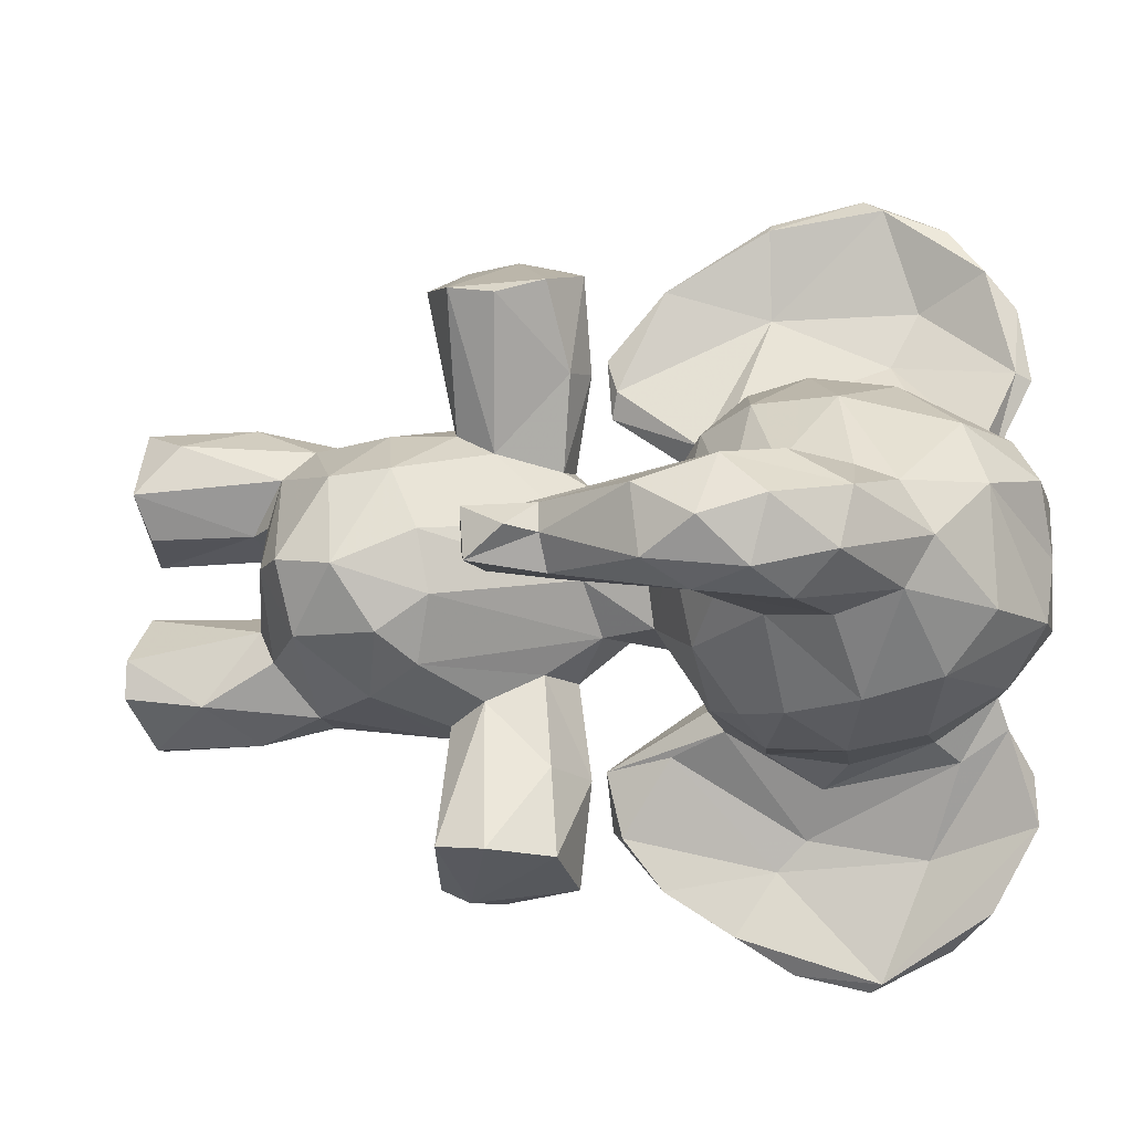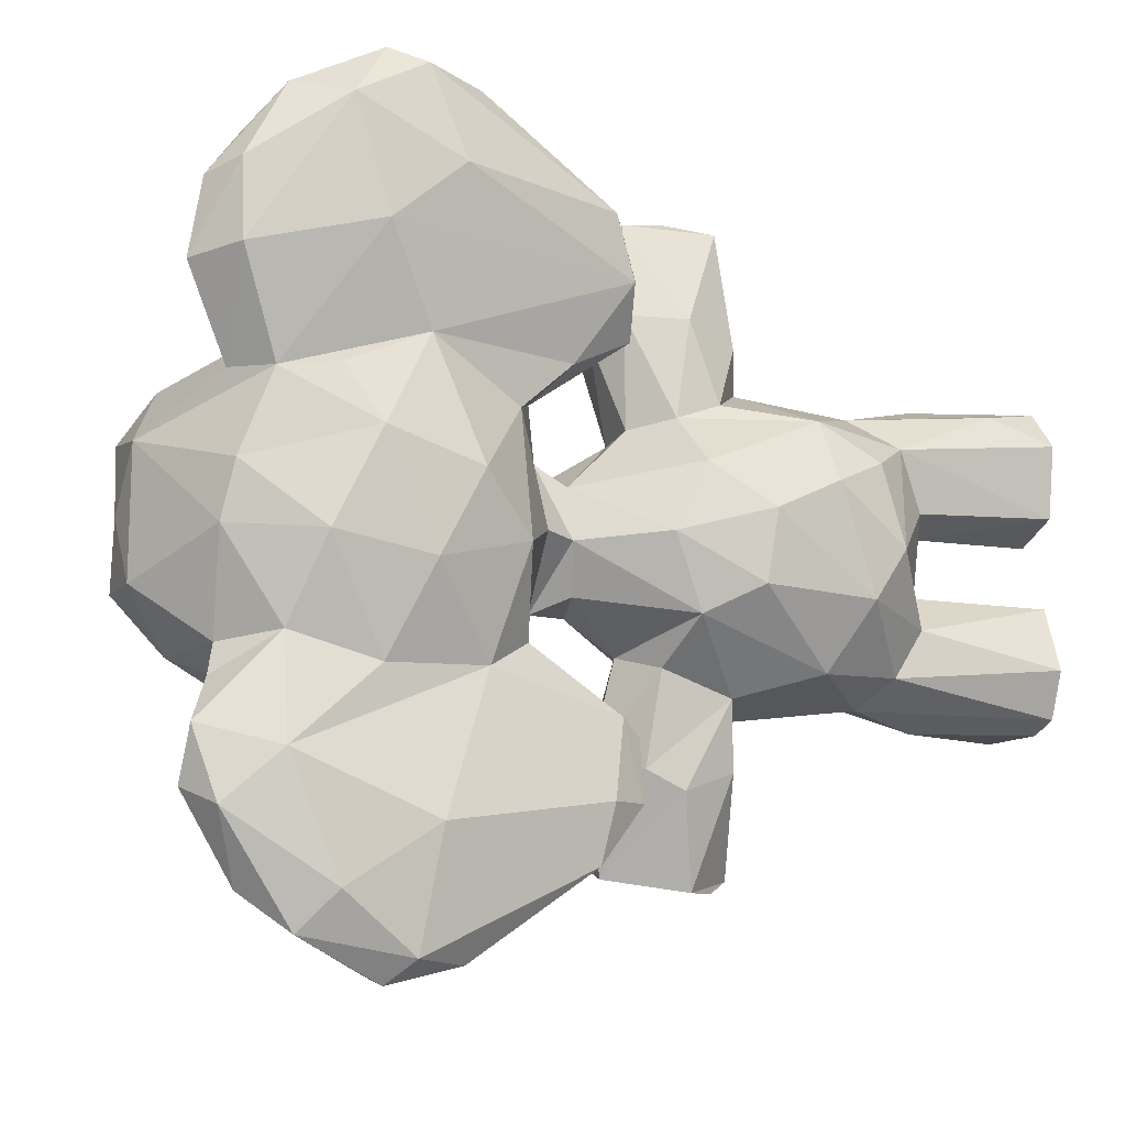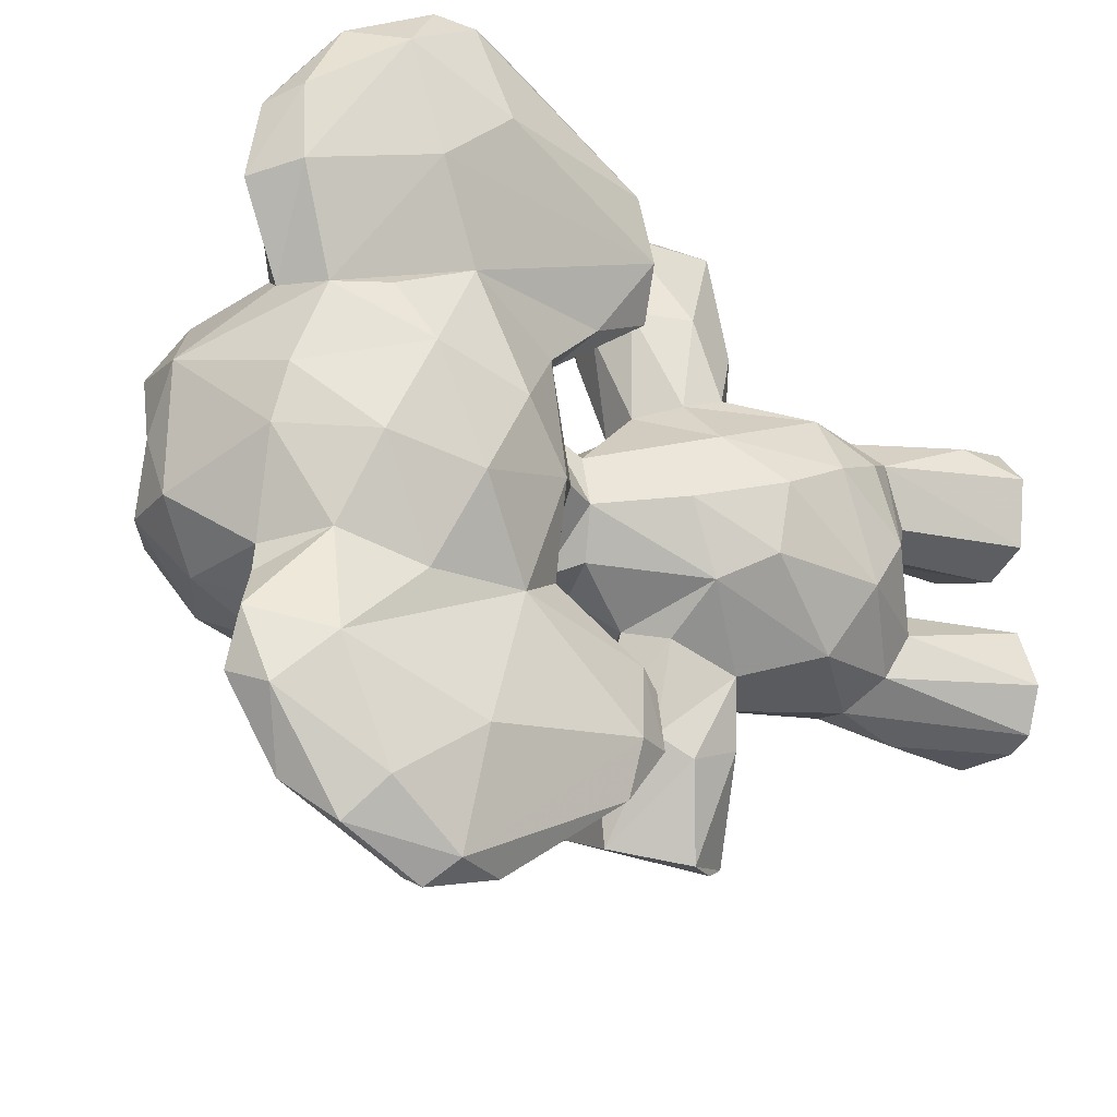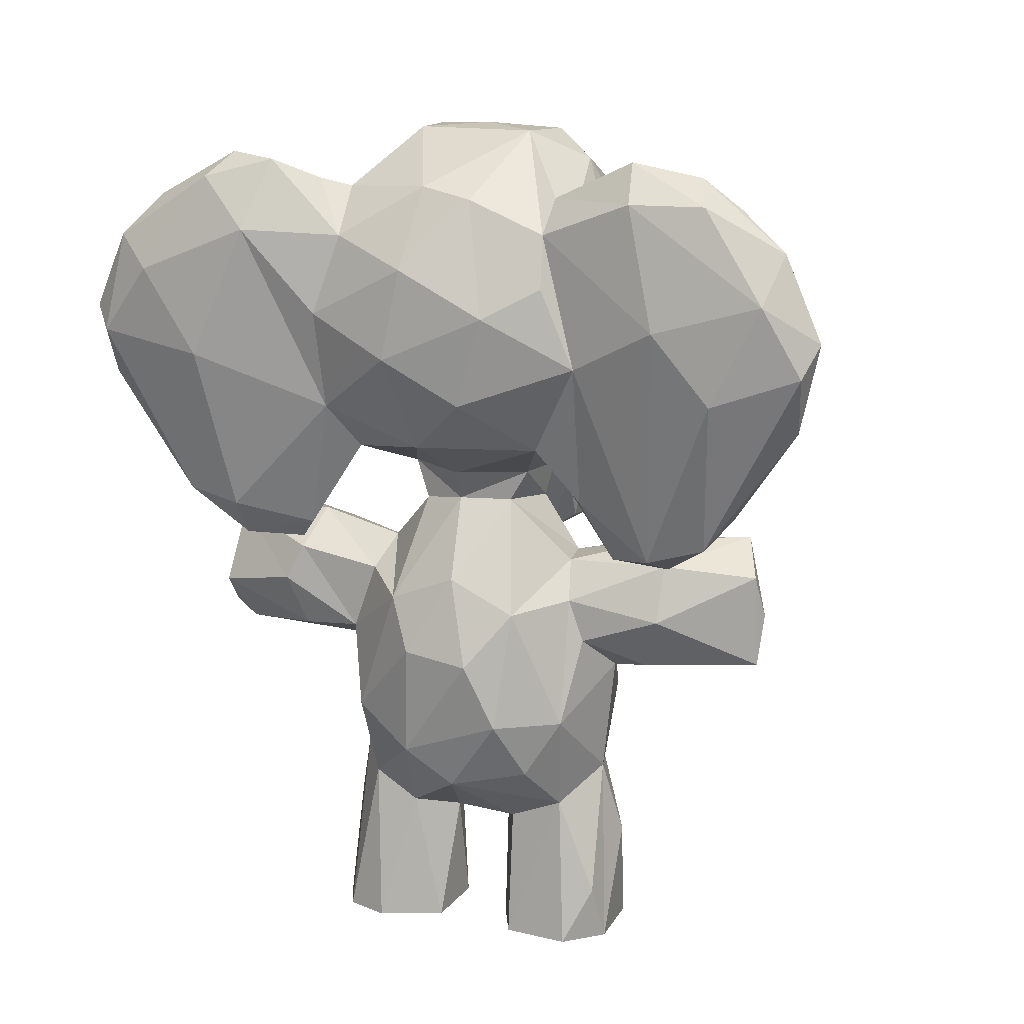
<metadata>
{"format":"obj","ext":"obj","renderer":"f3d","projection":"perspective","resolution":1024,"background":"white","views":[{"elev":-8.6,"azim":103.7,"up":"+Z"},{"elev":-9.5,"azim":-113.2,"up":"+Z"},{"elev":-20.9,"azim":-120.5,"up":"+Z"},{"elev":15.0,"azim":-70.0,"up":"+Y"}]}
</metadata>
<code>
v 0.2258 0.4816 0.5525
v 0.2455 0.2085 0.5831
v 0.07908 0.2127 0.4413
v 0.09148 0.2327 0.5307
v 0.0507 0.3729 0.4682
v 0.08287 0.4336 0.5166
v 0.1037 0.298 0.5712
v 0.3672 0.3601 0.4747
v 0.3441 0.3246 0.5434
v 0.3468 0.2573 0.5368
v 0.2661 0.4058 0.304
v 0.3698 0.2073 0.447
v 0.3297 0.1766 0.4434
v 0.2667 0.1617 0.4977
v 0.2671 0.4979 0.4918
v 0.1512 0.5566 0.4911
v 0.402 0.8944 0.4418
v 0.3392 0.9427 0.5014
v 0.2176 0.9952 0.44
v 0.2549 0.9874 0.5165
v 0.01276 0.847 0.4077
v 0.0148 0.6956 0.4759
v 0.008668 0.7974 0.507
v 0.04495 0.6373 0.4147
v 0.05913 0.9231 0.4753
v 0.4019 0.687 0.4134
v 0.07304 0.9557 0.7409
v 0.2766 0.581 0.4477
v 0.242 0.5913 0.5175
v 0.1392 0.3929 0.5867
v 0.255 0.3703 0.5919
v 0.2679 0.2989 0.5921
v 0.1385 0.4418 0.5695
v 0.1454 0.4229 0.6756
v 0.07051 0.5185 0.6849
v 0.194 0.4756 0.7826
v 0.2126 0.1283 0.6172
v 0.1394 0.1818 0.5585
v 0.5118 0.8169 0.4143
v 0.172 0.3601 0.655
v 0.2 0.3669 0.7854
v 0.2113 0.4959 0.1081
v 0.3318 0.3803 0.7364
v 0.4066 0.864 0.3892
v 0.06005 0.6981 0.01942
v 0.03528 0.8304 0.568
v 0.2656 0.4154 0.5688
v 0.1386 0.07207 0.6021
v 0.116 0.008623 0.5715
v 0.03036 0.7498 0.8646
v 0.1933 0.3502 0.6112
v 0.1509 0.1529 0.494
v 0.1299 0.006181 0.4955
v 0.2713 0.1783 0.5492
v 0.2702 0.06022 0.5928
v 0.2605 0.4969 0.653
v 0.2456 0.1382 0.4931
v 0.2886 0.01364 0.5375
v 0.2332 0.007834 0.613
v 0.1544 0.008247 0.6133
v 0.2197 0.5487 0.5115
v 0.07361 0.6379 0.5492
v 0.1271 0.8618 0.2637
v 0.03881 0.7418 0.6053
v 0.05483 0.8881 0.5635
v 0.1223 0.9188 0.5834
v 0.4059 0.8609 0.4967
v 0.2202 0.9575 0.5648
v 0.3038 0.9138 0.5703
v 0.3375 0.7937 0.5975
v 0.1335 0.7387 0.6437
v 0.2364 0.6831 0.6237
v 0.2885 0.643 0.5742
v 0.3238 0.7019 0.5957
v 0.009838 0.7934 0.7027
v 0.02972 0.929 0.6697
v 0.01493 0.7155 0.7671
v 0.03626 0.9289 0.753
v 0.07539 0.9695 0.66
v 0.1462 0.4564 0.3152
v 0.09326 0.9248 0.5656
v 0.1222 0.8496 0.6268
v 0.07495 0.8162 0.6826
v 0.05268 0.846 0.7472
v 0.1292 0.6116 0.5935
v 0.0641 0.6822 0.7457
v 0.118 0.5161 0.6623
v 0.1066 0.5027 0.6999
v 0.08726 0.9536 0.6673
v 0.0774 0.9222 0.785
v 0.05993 0.8798 0.8374
v 0.07724 0.6835 0.8472
v 0.06479 0.6835 0.8562
v 0.1017 0.5685 0.7769
v 0.1067 0.508 0.6333
v 0.1665 0.008349 0.2672
v 0.08337 0.5786 0.5995
v 0.06689 0.5396 0.752
v 0.408 0.8176 0.5135
v 0.5391 0.7075 0.5059
v 0.4915 0.7641 0.5158
v 0.403 0.7417 0.5194
v 0.2086 0.5084 0.6621
v 0.489 0.52 0.4741
v 0.5191 0.4495 0.4684
v 0.4539 0.4603 0.4723
v 0.2684 0.3398 0.7493
v 0.2071 0.4267 0.7919
v 0.3991 0.6918 0.4887
v 0.4661 0.7001 0.5032
v 0.4255 0.5211 0.4728
v 0.1814 0.4088 0.095
v 0.1051 0.6178 0.5591
v 0.1355 0.6464 0.6146
v 0.1739 0.9907 0.5064
v 0.4919 0.8281 0.4783
v 0.5586 0.7577 0.4624
v 0.5038 0.5246 0.4421
v 0.5588 0.6262 0.4777
v 0.5294 0.4959 0.4474
v 0.3289 0.64 0.3475
v 0.1615 0.3702 0.2149
v 0.4832 0.6531 0.3905
v 0.439 0.6907 0.4476
v 0.4765 0.6449 0.4832
v 0.4615 0.4349 0.4347
v 0.5208 0.4538 0.4147
v 0.1541 0.4709 0.215
v 0.06399 0.681 0.1303
v 0.01185 0.7353 0.1479
v 0.04959 0.7864 0.881
v 0.2077 0.1382 0.2674
v 0.01729 0.8277 0.8225
v 0.1437 0.007169 0.4
v 0.153 0.5919 0.5117
v 0.06555 0.7139 0.1643
v 0.1912 0.1407 0.4737
v 0.007363 0.7445 0.3877
v 0.2583 0.02422 0.491
v 0.1737 0.4826 0.5597
v 0.1668 0.4867 0.6787
v 0.2498 0.5098 0.7614
v 0.3108 0.4829 0.7447
v 0.336 0.4338 0.7278
v 0.05757 0.3828 0.3923
v 0.08826 0.4394 0.3633
v 0.3613 0.3718 0.4066
v 0.3664 0.3157 0.3686
v 0.3899 0.2743 0.4382
v 0.3319 0.3515 0.3377
v 0.3468 0.2204 0.3689
v 0.3029 0.2908 0.3081
v 0.1868 0.1421 0.4095
v 0.2555 0.1514 0.3863
v 0.2729 0.5133 0.4283
v 0.07877 0.4717 0.4427
v 0.2508 0.9904 0.3707
v 0.1798 0.991 0.3716
v 0.06991 0.9344 0.4158
v 0.109 0.5949 0.4387
v 0.3477 0.6227 0.4474
v 0.1323 0.5586 0.4346
v 0.1588 0.5487 0.3823
v 0.2332 0.5258 0.3718
v 0.2507 0.5847 0.3778
v 0.1461 0.3789 0.2878
v 0.2012 0.3509 0.2712
v 0.2419 0.3623 0.2809
v 0.1873 0.215 0.287
v 0.235 0.2133 0.2939
v 0.1479 0.43 0.1939
v 0.1041 0.2933 0.3122
v 0.2275 0.3484 0.109
v 0.01803 0.8828 0.2106
v 0.3282 0.3704 0.1501
v 0.2447 0.4654 0.3327
v 0.1423 0.192 0.317
v 0.1355 0.007017 0.281
v 0.1403 0.1604 0.3685
v 0.2437 0.7501 0.6386
v 0.1129 0.009143 0.3309
v 0.2762 0.1741 0.3499
v 0.04974 0.8775 0.3192
v 0.2746 0.09278 0.3048
v 0.2825 0.007193 0.3145
v 0.2836 0.00873 0.356
v 0.2304 0.02504 0.2631
v 0.1011 0.5624 0.1091
v 0.1886 0.4893 0.3284
v 0.1334 0.6191 0.3014
v 0.08994 0.6233 0.3245
v 0.03453 0.7876 0.2916
v 0.05503 0.6756 0.296
v 0.1077 0.9274 0.3112
v 0.2195 0.8642 0.2636
v 0.2138 0.9455 0.3087
v 0.1366 0.7717 0.241
v 0.3229 0.8938 0.3119
v 0.3375 0.8123 0.2891
v 0.139 0.6831 0.2536
v 0.3265 0.7329 0.279
v 0.2985 0.6822 0.2815
v 0.05644 0.547 0.174
v 0.05942 0.2984 0.5023
v 0.06274 0.5601 0.1124
v 0.02613 0.7548 0.02493
v 0.3028 0.4931 0.1393
v 0.01245 0.8324 0.086
v 0.03647 0.94 0.1581
v 0.0927 0.9369 0.2782
v 0.07794 0.9652 0.1759
v 0.1405 0.6384 0.2784
v 0.09457 0.8853 0.2441
v 0.09586 0.7375 0.2174
v 0.1207 0.5758 0.2533
v 0.1052 0.5003 0.2398
v 0.053 0.8456 0.1418
v 0.07209 0.9137 0.08429
v 0.06367 0.7935 0.009583
v 0.1104 0.5189 0.1669
v 0.08546 0.6377 0.06001
v 0.09319 0.5227 0.258
v 0.08661 0.5039 0.1745
v 0.5523 0.7386 0.3939
v 0.4983 0.7708 0.37
v 0.4075 0.7954 0.3655
v 0.532 0.6782 0.3771
v 0.4849 0.5284 0.4045
v 0.4514 0.4568 0.4143
v 0.4039 0.7261 0.3686
v 0.4499 0.6987 0.3897
v 0.4296 0.529 0.4065
v 0.3312 0.9474 0.3761
v 0.1699 0.591 0.3636
v 0.2421 0.642 0.2913
v 0.5795 0.6923 0.4407
v 0.5621 0.6354 0.4046
v 0.04024 0.8674 0.04531
v 0.05341 0.7793 0.000771
v 0.2186 0.01063 0.4083
v 0.2101 0.5084 0.2229
v 0.2776 0.4807 0.2336
v 0.3364 0.4256 0.147
v 0.207 0.3752 0.09519
v 0.2422 0.8422 0.6247
v 0.192 0.2178 0.5974
v 0.2461 0.7841 0.2465
v 0.06852 0.2543 0.3855
v 0.2284 0.698 0.2522
v 0.0656 0.8099 0.8654
v 0.05914 0.96 0.2326
v 0.1849 0.005495 0.4721
f 15 1 47
f 71 180 245
f 76 65 75
f 83 86 114
f 43 107 31
f 196 194 158
f 127 228 118
f 111 125 232
f 82 245 68
f 186 154 240
f 113 114 85
f 75 65 64
f 207 244 42
f 202 249 201
f 139 252 57
f 168 11 150
f 6 33 140
f 134 179 181
f 180 74 70
f 176 164 150
f 17 116 39
f 247 249 200
f 132 170 184
f 252 59 60
f 136 215 129
f 20 68 69
f 245 180 70
f 128 80 241
f 34 141 33
f 30 33 7
f 247 198 199
f 161 121 26
f 48 38 49
f 88 98 35
f 129 220 188
f 23 65 25
f 178 132 96
f 118 228 237
f 66 82 68
f 84 90 250
f 147 150 164
f 183 192 21
f 142 141 36
f 56 103 142
f 171 112 122
f 207 42 241
f 11 168 175
f 172 248 145
f 231 123 125
f 45 221 205
f 129 215 220
f 35 64 97
f 242 11 243
f 206 203 130
f 3 4 204
f 145 5 156
f 5 204 6
f 6 156 5
f 204 7 6
f 149 8 9
f 2 10 32
f 67 99 116
f 10 54 12
f 13 14 154
f 25 21 23
f 22 24 62
f 162 16 135
f 61 15 28
f 246 51 7
f 32 51 246
f 125 124 231
f 93 50 98
f 41 108 36
f 235 234 212
f 4 38 7
f 33 6 7
f 34 40 41
f 107 41 40
f 51 31 107
f 43 41 107
f 31 9 47
f 15 47 9
f 141 142 103
f 48 49 60
f 7 38 246
f 54 2 55
f 54 57 14
f 58 55 59
f 153 154 137
f 2 246 37
f 55 2 37
f 55 37 59
f 235 202 121
f 54 14 13
f 1 61 16
f 6 140 16
f 62 97 64
f 72 71 114
f 113 62 135
f 97 62 113
f 81 65 76
f 133 76 75
f 77 50 133
f 89 66 81
f 58 139 57
f 89 79 27
f 143 144 56
f 76 79 81
f 200 235 212
f 79 76 78
f 78 91 27
f 83 71 82
f 89 27 90
f 87 86 94
f 94 88 87
f 193 138 192
f 87 95 85
f 233 198 157
f 22 62 64
f 86 84 250
f 97 95 35
f 95 88 35
f 193 130 203
f 101 110 100
f 104 105 120
f 51 107 40
f 104 106 105
f 102 109 110
f 99 70 102
f 102 74 109
f 18 69 67
f 49 38 53
f 115 81 66
f 237 236 119
f 120 118 104
f 236 100 119
f 100 236 117
f 110 124 125
f 124 110 109
f 111 126 106
f 105 106 126
f 90 84 89
f 47 144 43
f 93 92 131
f 94 93 98
f 181 177 178
f 135 16 61
f 137 53 52
f 139 58 252
f 1 140 103
f 103 56 1
f 178 169 132
f 36 108 142
f 115 25 65
f 156 146 145
f 147 149 148
f 150 147 148
f 152 148 151
f 12 13 151
f 85 114 86
f 162 146 156
f 233 157 18
f 19 18 157
f 158 19 157
f 22 23 138
f 23 21 138
f 138 24 22
f 162 234 163
f 28 155 165
f 58 57 54
f 46 23 64
f 112 171 42
f 177 248 172
f 167 166 122
f 173 112 244
f 98 50 77
f 181 179 177
f 179 134 153
f 178 134 181
f 182 170 151
f 182 154 184
f 186 184 154
f 184 186 185
f 177 179 248
f 132 169 170
f 184 185 187
f 96 187 185
f 185 186 178
f 24 193 191
f 63 196 195
f 249 235 200
f 251 174 183
f 30 51 40
f 223 203 205
f 205 203 206
f 174 209 208
f 174 208 130
f 164 155 147
f 207 241 242
f 211 218 209
f 210 251 183
f 63 213 194
f 141 34 36
f 189 80 146
f 211 210 217
f 136 213 214
f 200 212 214
f 215 212 216
f 249 247 201
f 215 216 220
f 54 55 58
f 223 220 216
f 223 216 222
f 225 226 44
f 39 225 44
f 227 224 237
f 4 7 204
f 77 133 75
f 98 77 35
f 228 127 229
f 96 132 187
f 227 230 226
f 191 193 222
f 230 227 231
f 170 152 151
f 227 123 231
f 123 227 232
f 229 232 228
f 199 44 226
f 226 230 199
f 202 201 121
f 194 159 158
f 158 157 196
f 17 39 44
f 127 120 105
f 26 230 231
f 234 190 212
f 104 118 119
f 145 248 5
f 73 72 114
f 204 248 3
f 136 129 217
f 219 238 218
f 215 136 212
f 206 239 45
f 135 62 160
f 234 164 163
f 234 165 164
f 3 248 179
f 134 186 240
f 176 241 189
f 140 33 141
f 203 222 193
f 175 243 11
f 185 178 96
f 120 127 118
f 242 243 207
f 243 175 244
f 43 108 41
f 153 3 179
f 38 4 3
f 247 195 198
f 198 195 196
f 188 221 129
f 137 252 53
f 69 68 245
f 137 154 14
f 23 46 65
f 42 244 112
f 19 20 18
f 154 153 240
f 161 26 109
f 128 171 166
f 91 78 133
f 206 130 208
f 101 100 116
f 84 86 83
f 29 114 135
f 214 212 136
f 57 137 14
f 89 84 83
f 115 158 159
f 216 190 222
f 25 115 159
f 134 240 153
f 236 237 224
f 201 247 199
f 59 37 60
f 177 172 169
f 196 157 198
f 10 12 149
f 146 166 172
f 74 102 70
f 176 150 11
f 39 117 224
f 104 100 106
f 119 100 104
f 224 117 236
f 218 211 219
f 237 228 227
f 116 117 39
f 137 57 252
f 118 237 119
f 219 129 221
f 47 1 56
f 75 35 77
f 86 92 94
f 53 252 60
f 82 66 83
f 129 219 217
f 48 246 38
f 61 1 15
f 208 209 238
f 199 198 44
f 214 63 197
f 45 219 221
f 128 166 80
f 162 163 146
f 224 225 39
f 105 126 127
f 99 67 70
f 197 200 214
f 197 195 247
f 6 16 156
f 91 133 131
f 11 242 176
f 95 97 113
f 230 26 121
f 192 174 193
f 20 115 68
f 28 29 61
f 89 81 79
f 238 239 206
f 108 43 143
f 198 233 44
f 217 213 136
f 64 65 46
f 76 133 78
f 178 177 169
f 86 87 85
f 234 162 160
f 19 158 115
f 71 72 180
f 238 206 208
f 111 100 125
f 100 117 116
f 245 82 71
f 131 92 250
f 143 56 142
f 42 128 241
f 56 144 47
f 8 15 9
f 92 86 250
f 63 194 196
f 213 217 210
f 232 227 228
f 172 166 167
f 111 106 100
f 163 164 189
f 9 32 10
f 50 93 131
f 167 173 175
f 213 63 214
f 159 21 25
f 224 227 225
f 153 52 3
f 149 147 8
f 145 146 172
f 148 152 150
f 99 101 116
f 175 168 167
f 9 31 32
f 223 188 220
f 91 90 27
f 101 99 102
f 161 28 165
f 78 27 79
f 148 149 151
f 9 10 149
f 144 143 43
f 238 219 239
f 161 109 73
f 187 132 184
f 67 69 70
f 103 140 141
f 241 176 242
f 10 2 54
f 230 201 199
f 251 211 209
f 114 71 83
f 166 171 122
f 143 142 108
f 251 209 174
f 161 29 28
f 222 190 191
f 30 34 33
f 50 131 133
f 204 5 248
f 95 113 85
f 182 151 13
f 20 19 115
f 160 62 24
f 189 164 176
f 1 16 140
f 21 159 183
f 58 59 252
f 115 66 68
f 165 155 164
f 193 174 130
f 60 49 53
f 73 74 72
f 2 32 246
f 211 251 210
f 169 172 167
f 168 150 152
f 92 93 94
f 170 169 167
f 197 247 200
f 205 221 188
f 238 209 218
f 155 28 15
f 38 52 53
f 15 8 155
f 98 88 94
f 116 17 67
f 17 18 67
f 45 205 206
f 171 128 42
f 210 183 194
f 30 40 34
f 203 223 222
f 205 188 223
f 138 193 24
f 162 135 160
f 45 239 219
f 162 156 16
f 18 20 69
f 18 17 233
f 246 60 37
f 31 47 43
f 124 109 26
f 202 235 249
f 122 112 173
f 146 80 166
f 74 180 72
f 217 219 211
f 138 21 192
f 125 123 232
f 241 80 189
f 52 153 137
f 64 23 22
f 159 194 183
f 91 250 90
f 195 197 63
f 51 30 7
f 234 191 190
f 126 232 229
f 246 48 60
f 64 35 75
f 234 160 24
f 110 125 100
f 250 91 131
f 168 152 167
f 70 69 245
f 165 235 121
f 12 54 13
f 17 44 233
f 170 167 152
f 88 95 87
f 51 32 31
f 243 244 207
f 113 135 114
f 190 216 212
f 161 73 29
f 111 232 126
f 65 81 115
f 135 61 29
f 227 226 225
f 110 101 102
f 121 201 230
f 147 155 8
f 174 192 183
f 73 109 74
f 73 114 29
f 126 229 127
f 231 124 26
f 184 170 182
f 52 38 3
f 151 149 12
f 41 36 34
f 235 165 234
f 175 173 244
f 134 178 186
f 89 83 66
f 163 189 146
f 154 182 13
f 213 210 194
f 161 165 121
f 24 191 234
f 167 122 173

</code>
